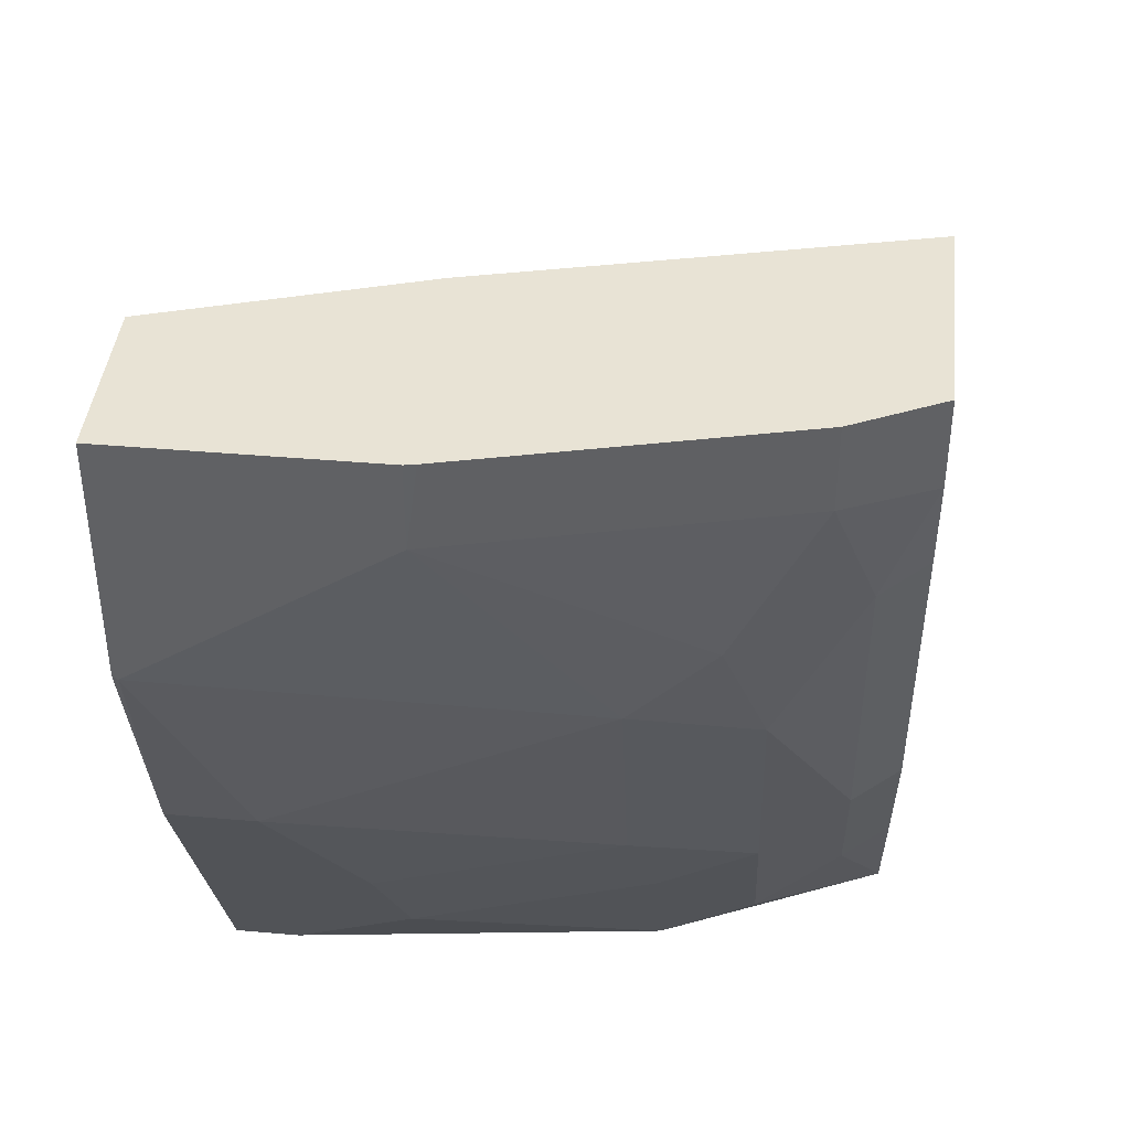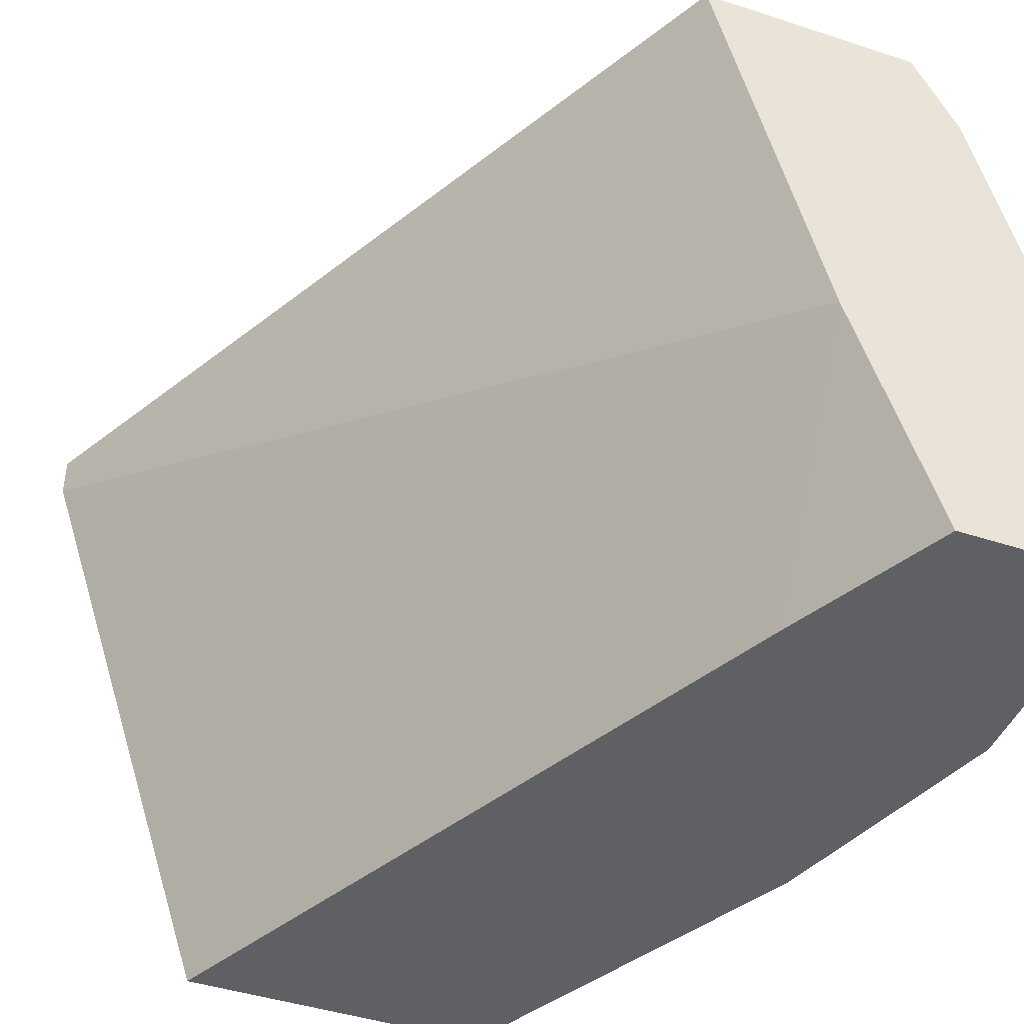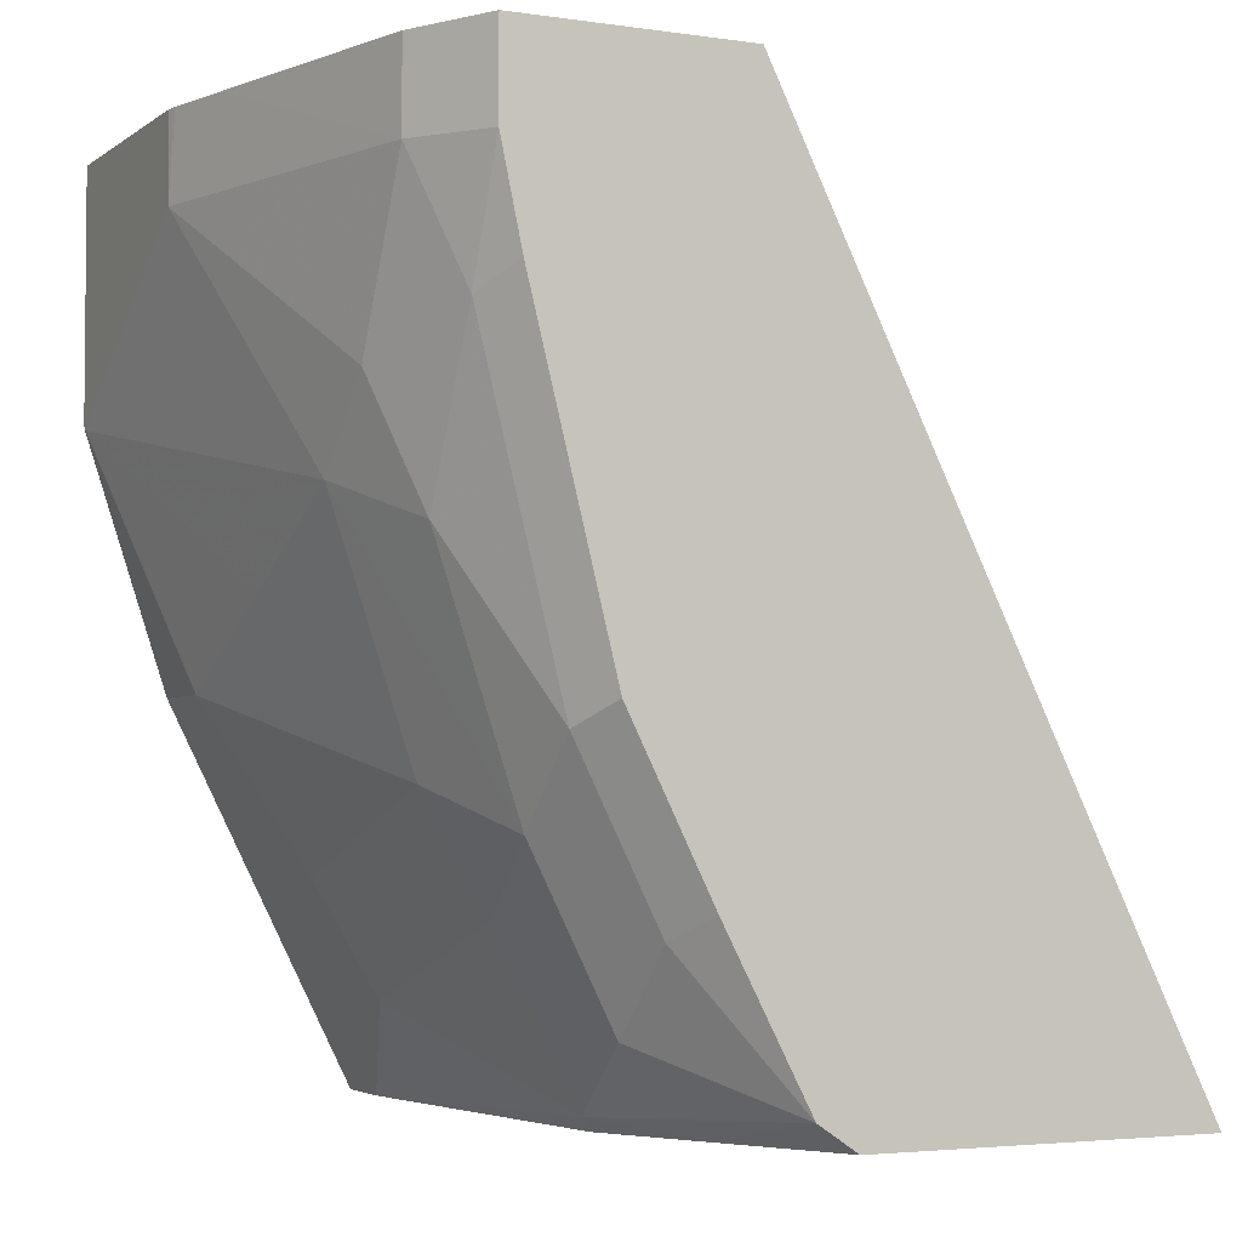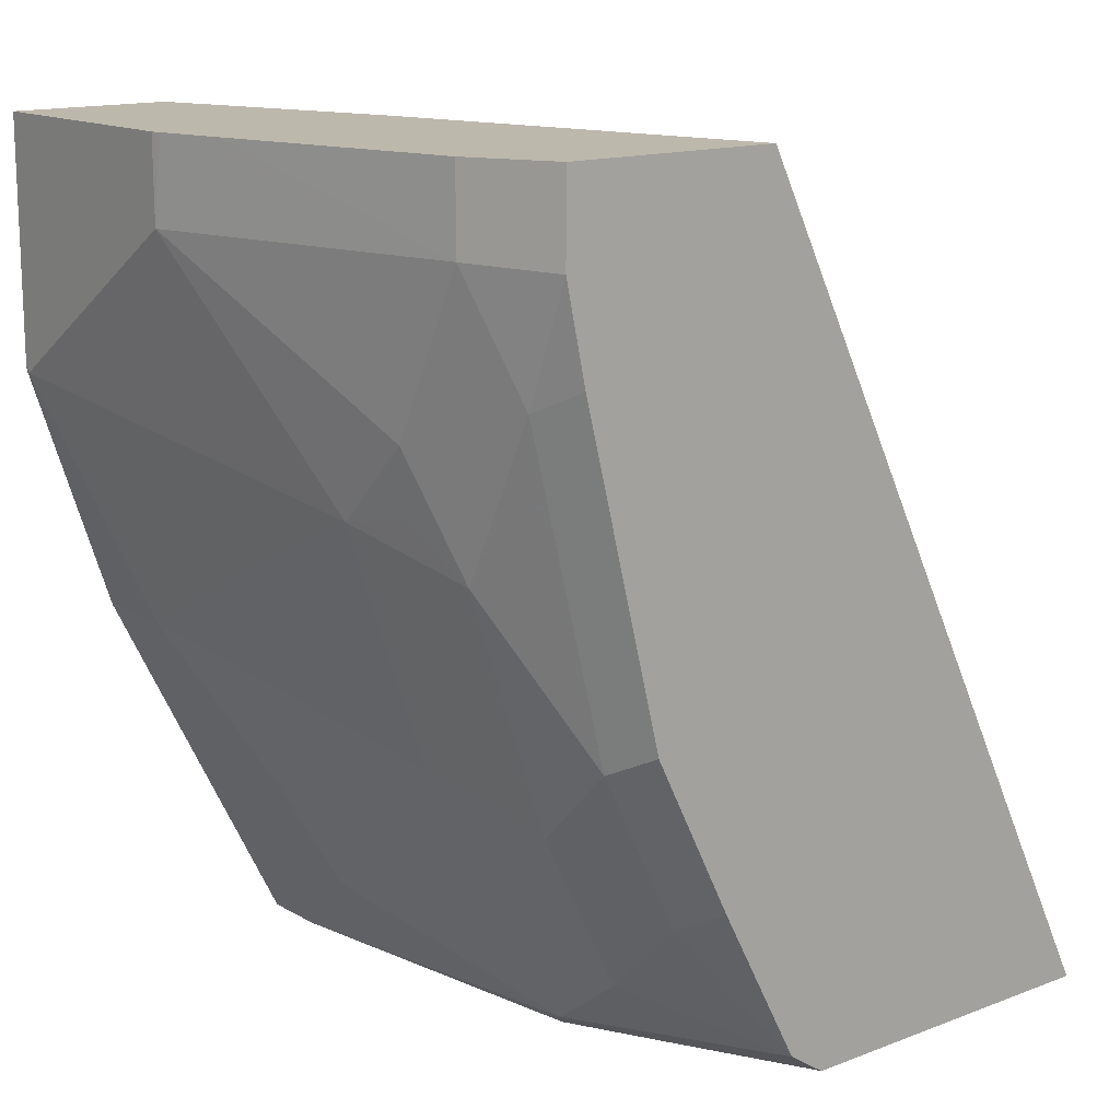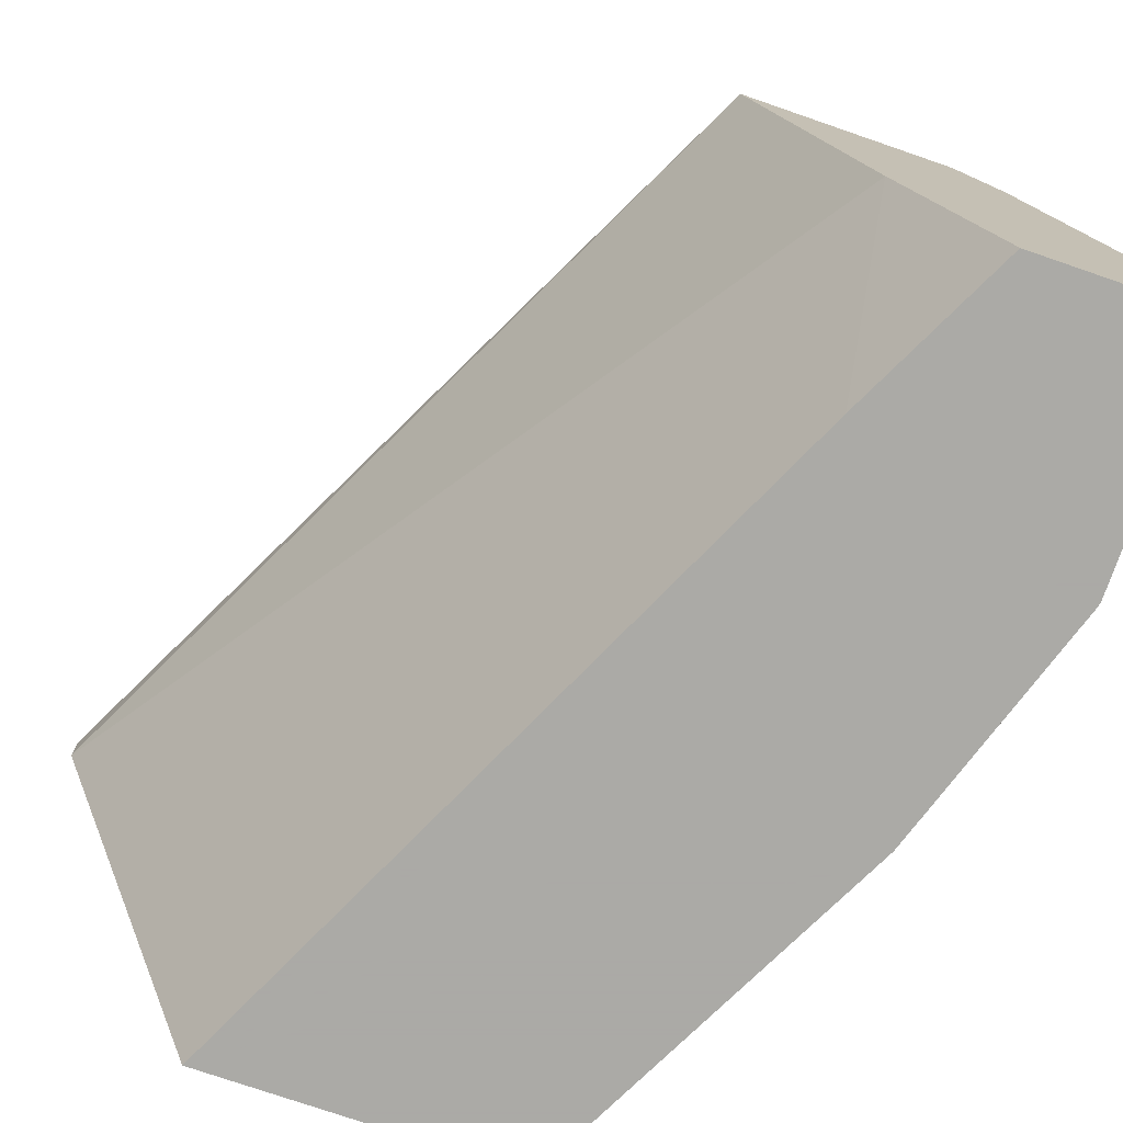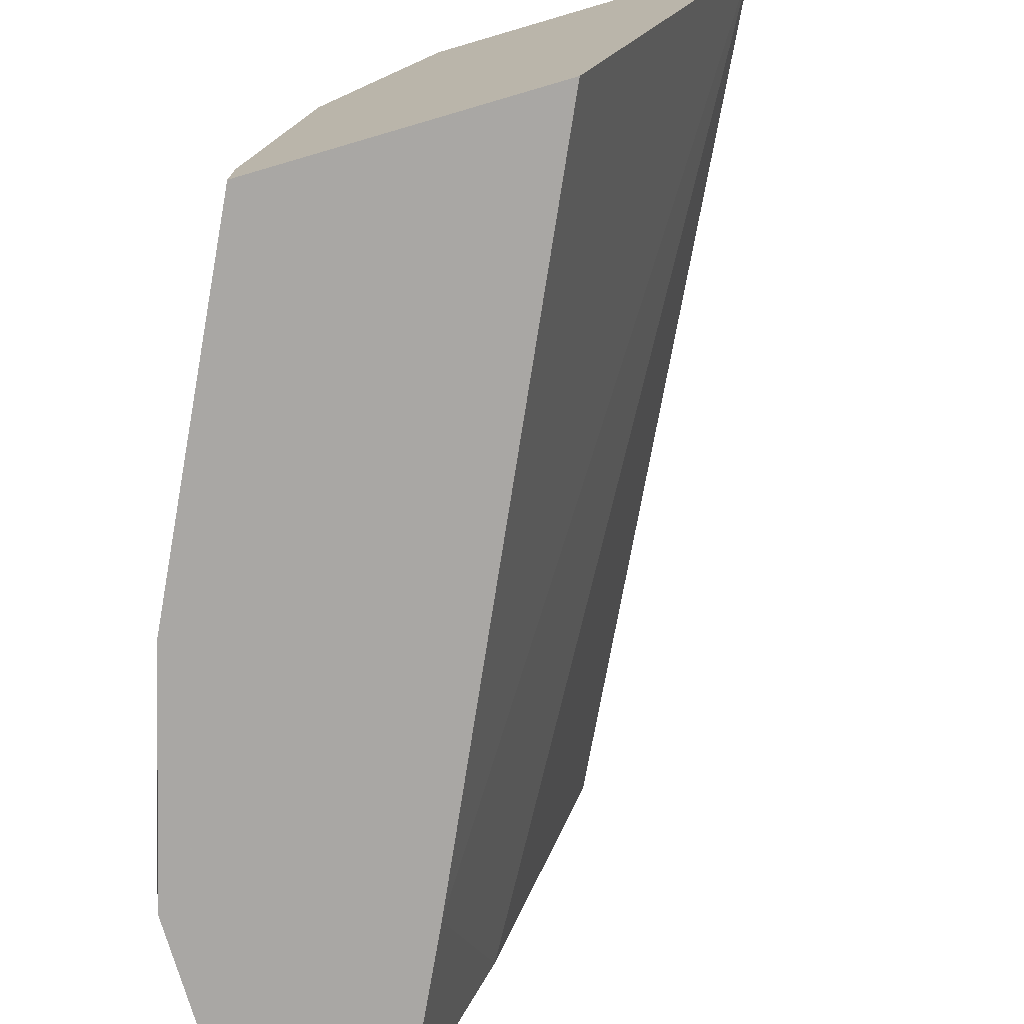
<metadata>
{"format":"obj","ext":"obj","renderer":"f3d","projection":"perspective","resolution":1024,"background":"white","views":[{"elev":41.2,"azim":-83.9,"up":"+Y"},{"elev":-44.0,"azim":159.0,"up":"+Z"},{"elev":-3.5,"azim":-26.2,"up":"+Y"},{"elev":14.7,"azim":-39.2,"up":"+Y"},{"elev":-75.7,"azim":161.0,"up":"+Z"},{"elev":-74.8,"azim":16.3,"up":"+Z"}]}
</metadata>
<code>
v -0.4076 -0.7279 0.2665
v -0.4076 -0.7279 0.2857
v -0.4963 -0.7279 -0.00212
v -0.6388 -0.4259 -0.00212
v -0.639 -0.354 0.1067
v -0.5936 -0.354 0.2857
v -0.5577 -0.7279 0.2857
v -0.6298 -0.7279 -0.00212
v -0.6743 -0.354 -0.00212
v -0.6912 -0.354 0.2857
v -0.5854 -0.7279 0.2305
v -0.5746 -0.7165 0.2857
v -0.6367 -0.7141 -0.00212
v -0.6298 -0.7279 0.02648
v -0.7453 -0.354 -0.00212
v -0.698 -0.354 0.2721
v -0.6912 -0.3922 0.2857
v -0.609 -0.7279 0.1831
v -0.6152 -0.7216 0.1893
v -0.6211 -0.6921 0.2307
v -0.6113 -0.6468 0.2857
v -0.6211 -0.6566 0.2662
v -0.6625 -0.6625 -0.00212
v -0.6388 -0.7098 0.0355
v -0.6625 -0.6625 0.05917
v -0.6507 -0.6861 0.08283
v -0.7453 -0.354 0.1065
v -0.7453 -0.4593 -0.00212
v -0.7089 -0.354 0.2503
v -0.698 -0.3786 0.2721
v -0.7098 -0.3904 0.2484
v -0.6921 -0.4437 0.2662
v -0.6823 -0.4339 0.2857
v -0.6507 -0.6507 0.1893
v -0.6566 -0.5856 0.2662
v -0.6566 -0.6211 0.2307
v -0.6468 -0.5758 0.2857
v -0.7077 -0.5721 -0.00212
v -0.7098 -0.5678 0.0355
v -0.6743 -0.6033 0.1775
v -0.6743 -0.6388 0.071
v -0.7444 -0.354 0.1112
v -0.7453 -0.3904 0.1065
v -0.7448 -0.4614 -0.00212
v -0.7453 -0.4614 2.157e-05
v -0.7098 -0.354 0.2484
v -0.7369 -0.354 0.141
v -0.7098 -0.4614 0.2129
v -0.6921 -0.5146 0.2307
v -0.7098 -0.4969 0.1775
v -0.7098 -0.5678 -0.00212
v -0.7098 -0.5324 0.1065
v -0.7039 -0.491 0.207
f 23 25 38
f 28 44 45
f 27 43 42
f 26 41 39
f 26 40 41
f 26 34 40
f 25 26 39
f 25 39 38
f 24 26 25
f 29 46 31
f 19 34 26
f 49 53 50
f 20 36 34
f 20 35 36
f 20 22 35
f 19 20 34
f 17 32 33
f 17 31 32
f 17 30 31
f 16 29 30
f 15 43 27
f 29 31 30
f 21 35 22
f 31 46 47
f 38 39 51
f 31 42 43
f 15 45 43
f 48 53 49
f 48 50 53
f 45 52 50
f 44 51 45
f 43 50 48
f 43 45 50
f 40 50 52
f 39 45 51
f 39 52 45
f 31 47 42
f 39 40 52
f 36 50 40
f 36 49 50
f 35 49 36
f 34 36 40
f 32 37 33
f 32 35 37
f 32 49 35
f 31 49 32
f 31 48 49
f 31 43 48
f 39 41 40
f 15 28 45
f 21 37 35
f 14 19 26
f 3 51 44
f 3 38 51
f 3 23 38
f 3 13 23
f 3 8 13
f 2 12 7
f 2 21 12
f 2 37 21
f 2 33 37
f 2 17 33
f 3 44 28
f 2 10 17
f 1 5 6
f 1 4 5
f 1 3 4
f 1 8 3
f 1 14 8
f 1 18 14
f 1 11 18
f 1 7 11
f 1 2 7
f 14 26 24
f 2 6 10
f 3 28 15
f 1 6 2
f 3 9 4
f 3 15 9
f 13 25 23
f 13 24 25
f 13 14 24
f 12 22 20
f 12 20 19
f 11 19 18
f 11 12 19
f 10 30 17
f 10 16 30
f 8 14 13
f 12 21 22
f 5 10 6
f 4 9 5
f 7 12 11
f 5 9 15
f 5 15 27
f 5 27 42
f 5 42 47
f 14 18 19
f 5 47 46
f 5 46 29
f 5 29 16
f 5 16 10

</code>
